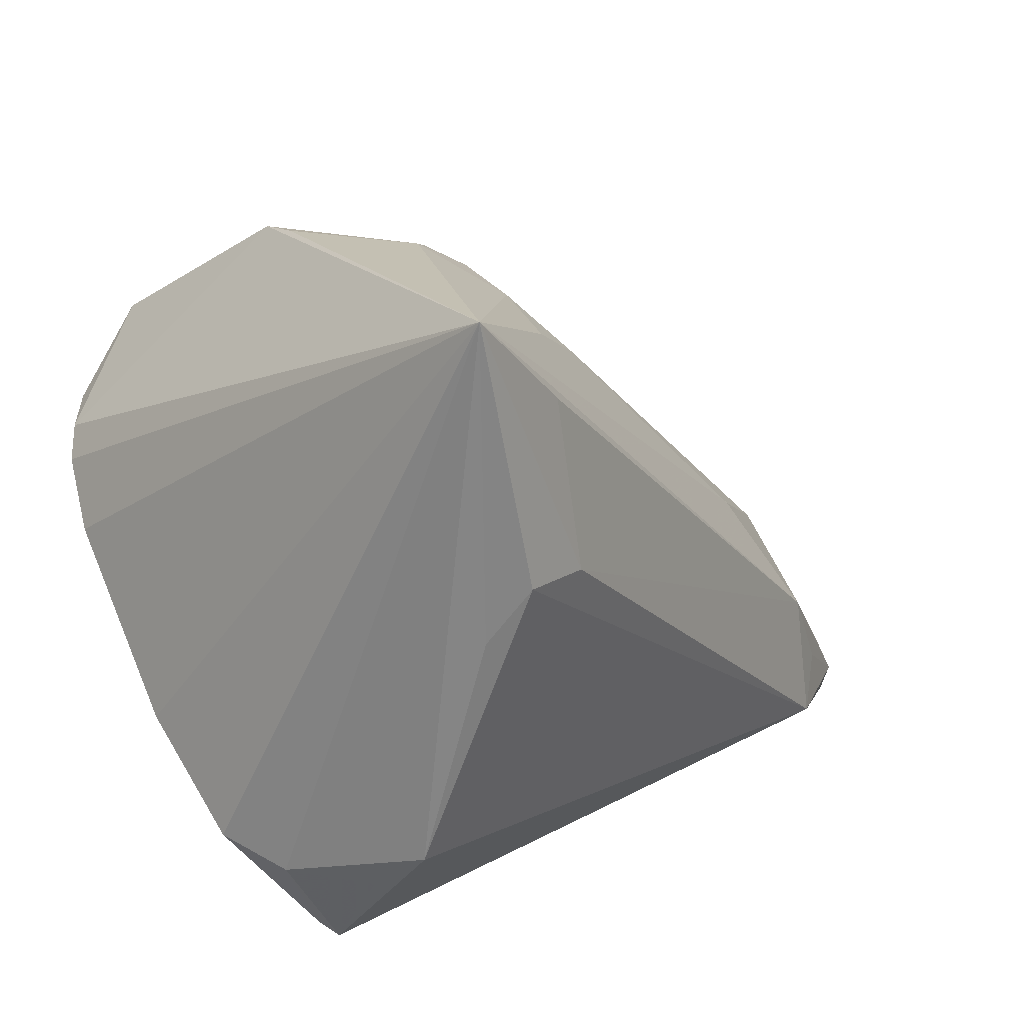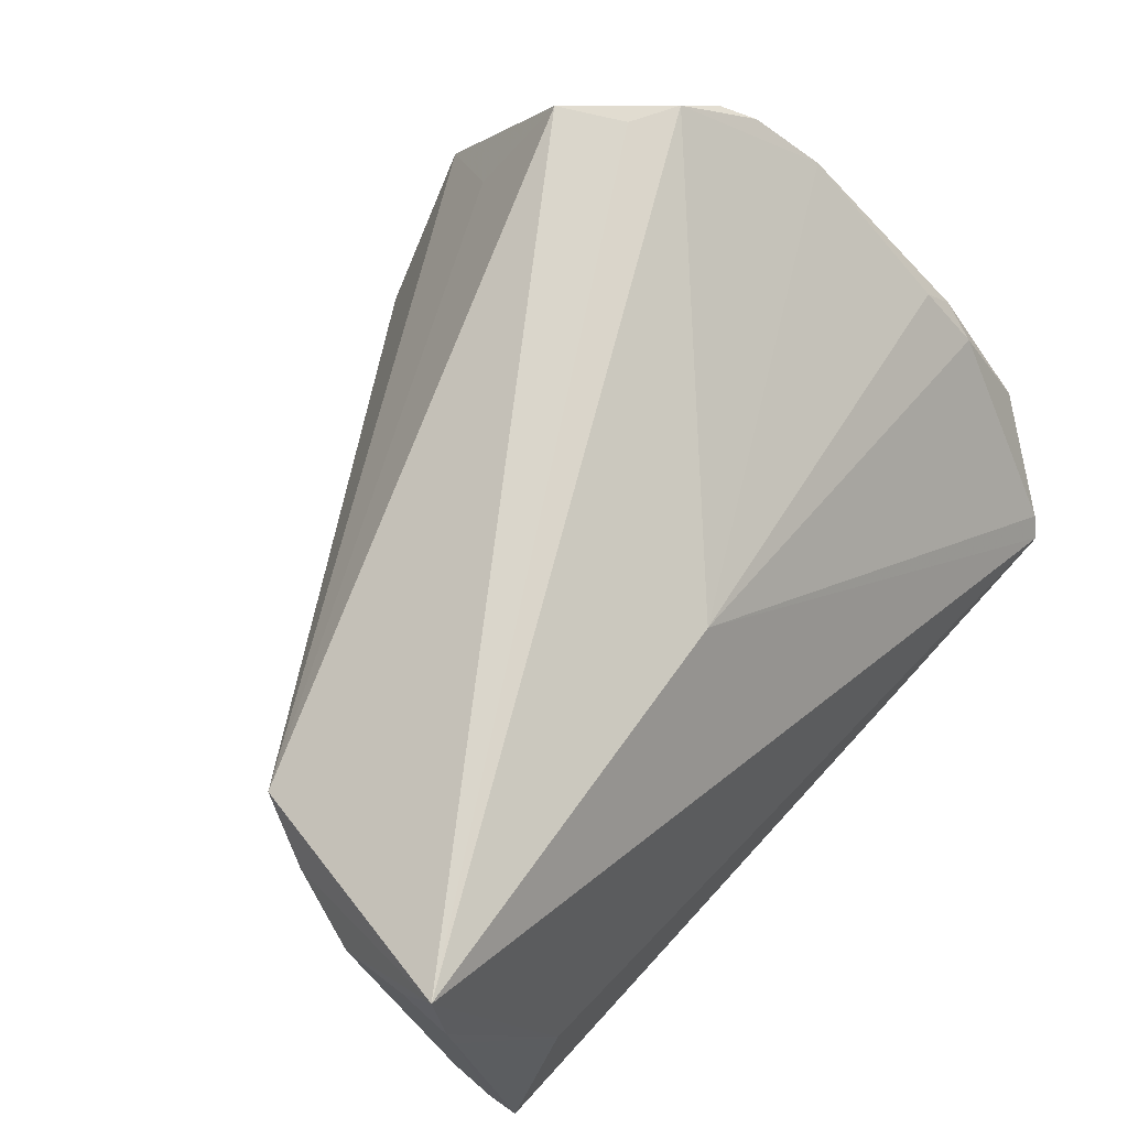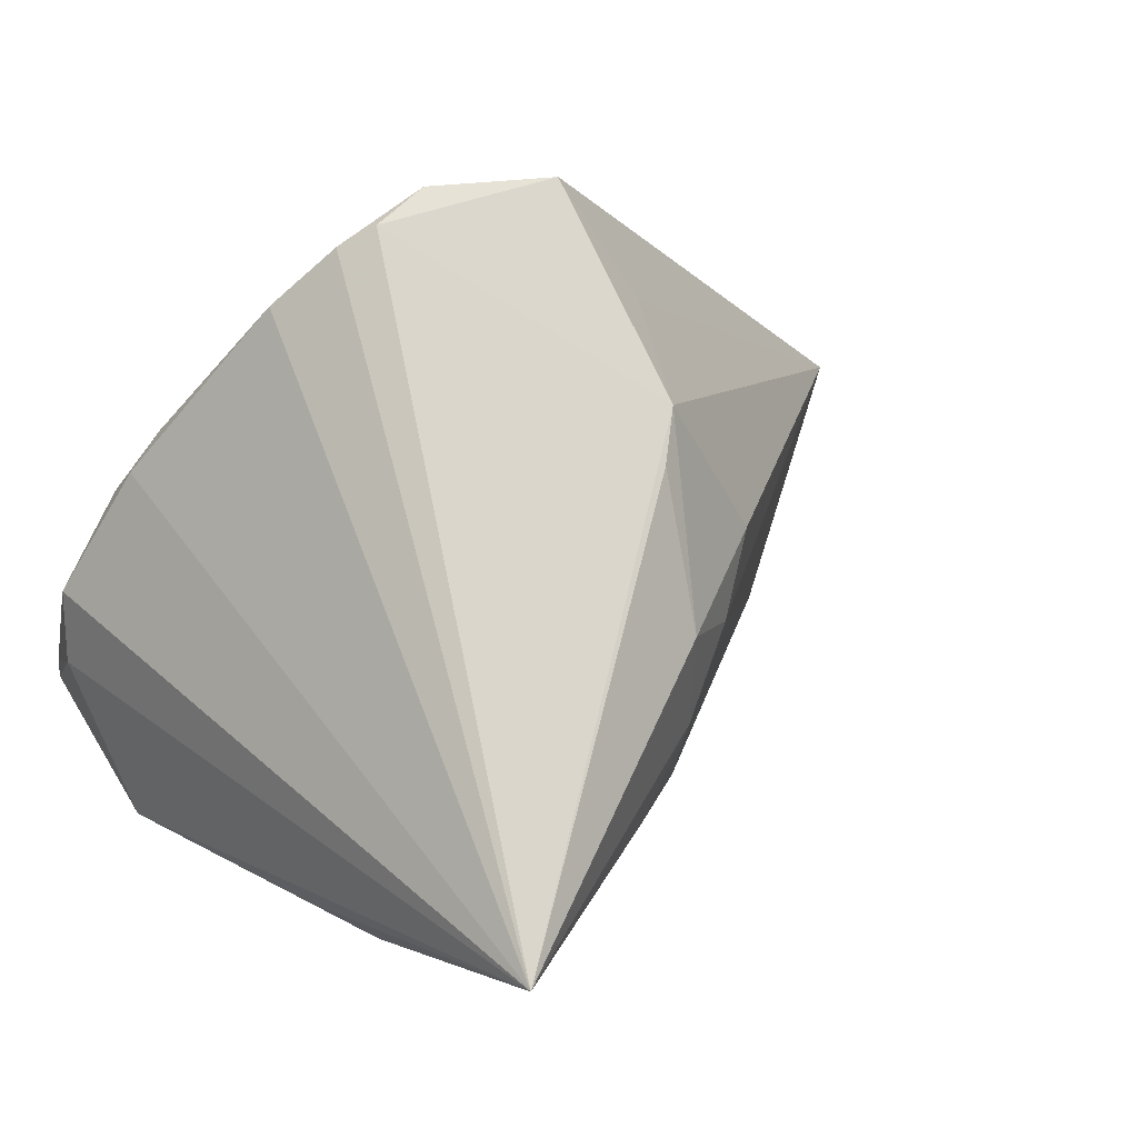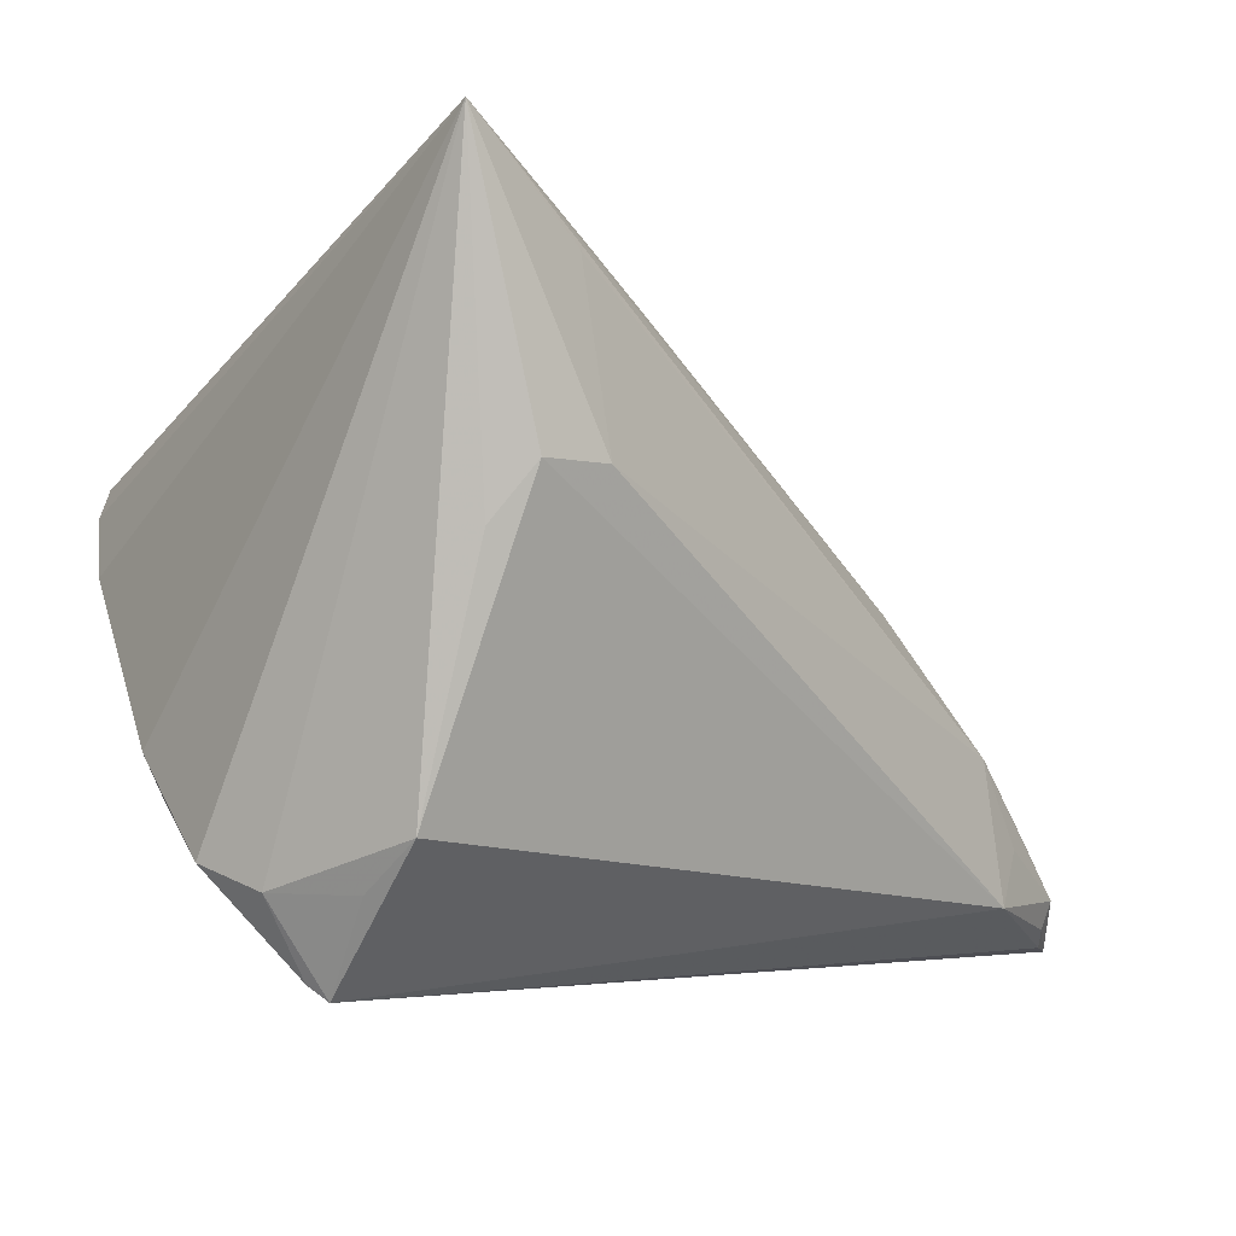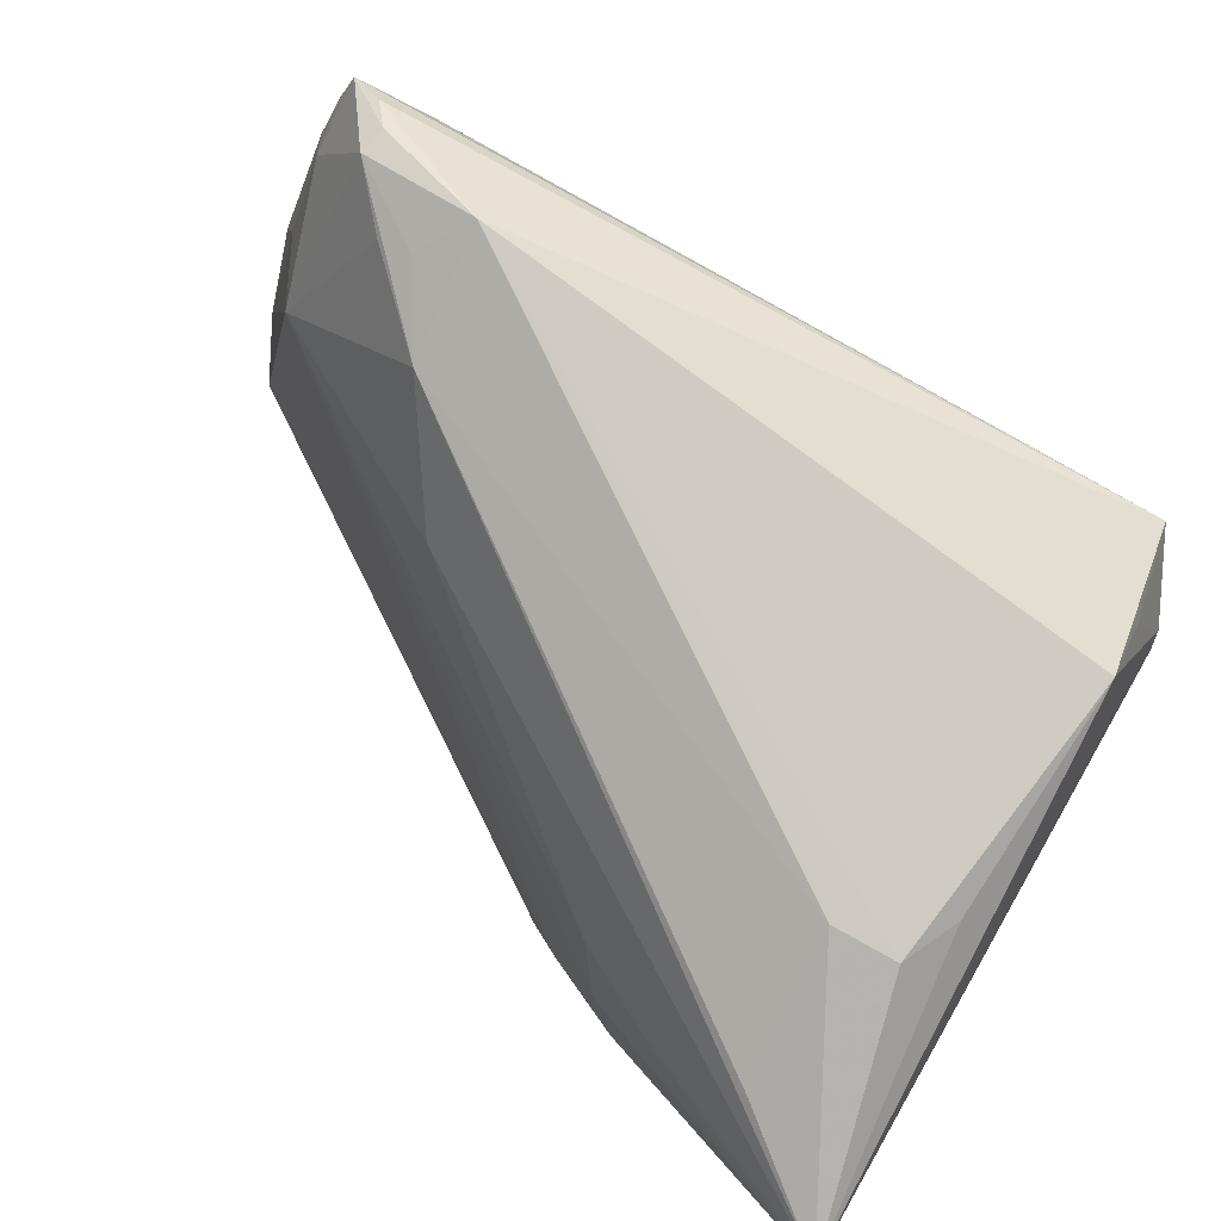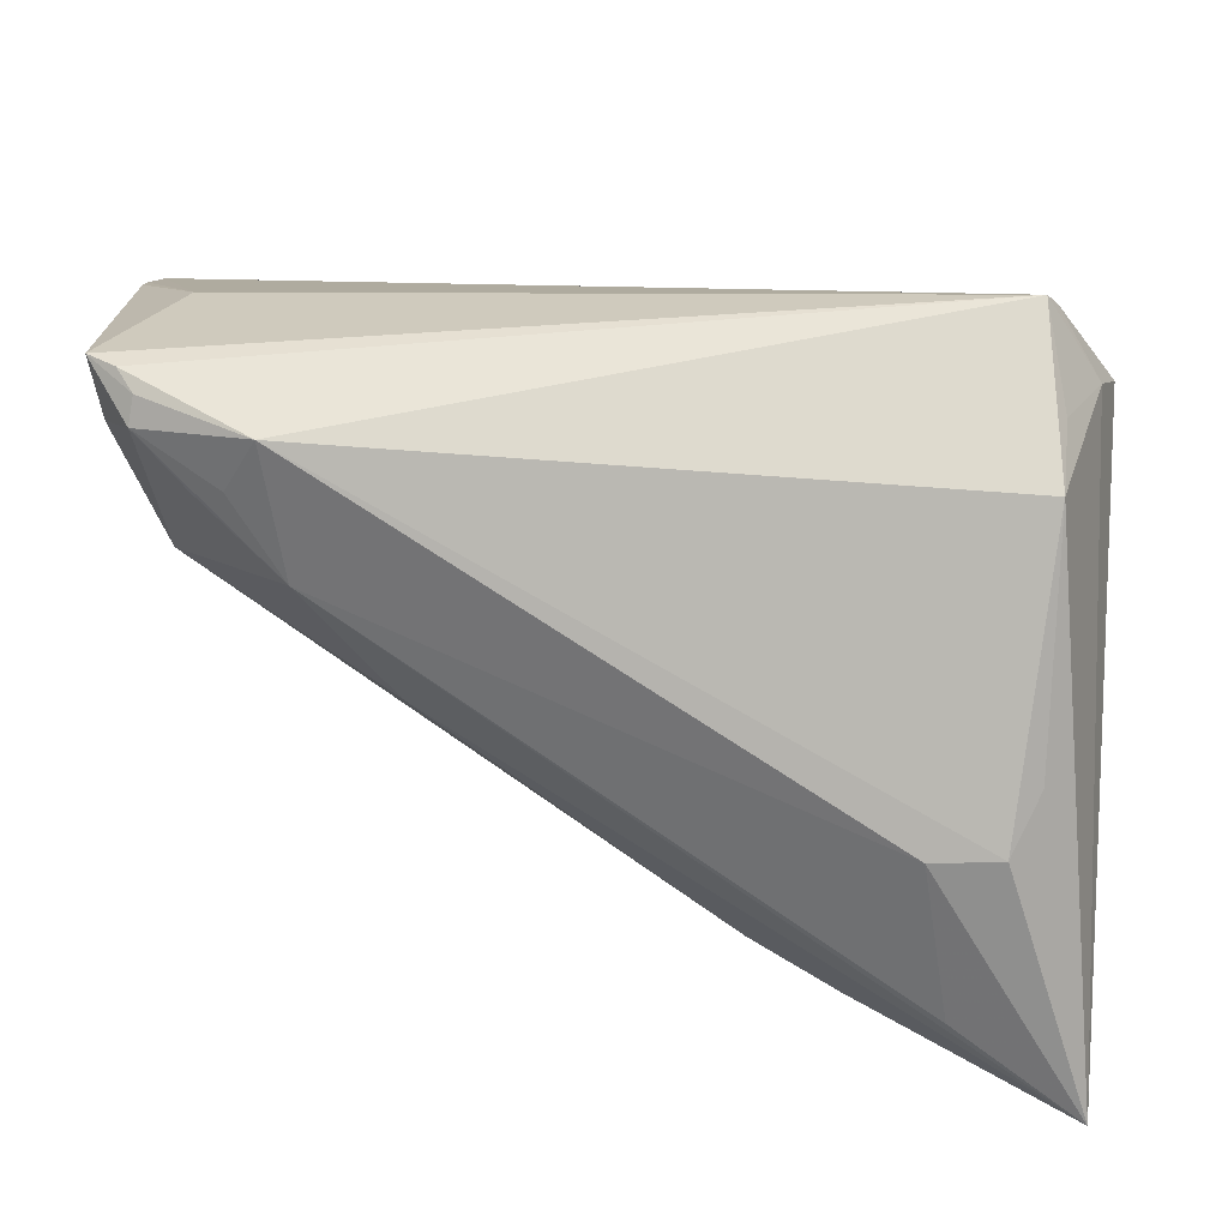
<metadata>
{"format":"obj","ext":"obj","renderer":"f3d","projection":"perspective","resolution":1024,"background":"white","views":[{"elev":18.0,"azim":133.0,"up":"+Y"},{"elev":72.3,"azim":-49.7,"up":"+Z"},{"elev":-0.4,"azim":133.4,"up":"+Z"},{"elev":-5.8,"azim":142.5,"up":"+Y"},{"elev":-78.3,"azim":-30.7,"up":"+Z"},{"elev":-64.0,"azim":1.4,"up":"+Z"}]}
</metadata>
<code>
v 0.03635 0.005704 0.02256
v -0.05157 -0.02634 -0.0071
v -0.02491 0.00295 -0.01704
v -0.04572 0.004478 0.02233
v 0.03235 -0.01889 -0.02473
v 0.03187 0.01507 0.02943
v -0.03885 -0.01901 -0.02006
v 0.02747 0.01057 -0.03462
v -0.03371 -0.01061 -0.02131
v 0.03544 0.03766 -0.03555
v 0.01311 0.02939 0.02324
v 0.02277 0.0279 -0.03336
v -0.04386 -0.02859 0.004378
v 0.01726 0.03717 0.01315
v 0.03757 -0.02315 -0.009932
v -0.05184 -0.01757 0.02645
v 0.03918 -0.01102 0.008072
v 0.0339 0.01199 0.02756
v 0.02784 0.01688 0.03311
v 0.03325 -0.02342 -0.01844
v -0.04699 -0.02389 -0.01699
v -0.05183 -0.02343 0.02188
v 0.01471 0.03766 -0.007021
v -0.05079 -0.02101 -0.007981
v -0.03546 -0.02456 -0.02199
v 0.03212 -0.03213 -0.0117
v 0.02306 0.01944 0.03353
v 0.03685 -0.009539 0.01208
v 0.03995 -0.02068 -0.003061
v 0.0379 -0.01499 0.00657
v -0.05099 -0.02893 -0.01202
v -0.05188 -0.02225 -0.0008739
v -0.05188 -0.0227 0.02476
v -0.05188 -0.01051 0.0218
v -0.04898 -0.002335 0.02118
v -0.04642 -0.0267 -0.01623
v -0.04802 -0.02849 -0.01421
v 0.01868 0.03757 0.007819
v 0.01433 0.03092 -0.02368
v 0.0197 0.02571 0.03395
v -0.04198 -0.0183 -0.01833
v 0.0204 0.01072 -0.03442
v 0.03335 -0.03067 -0.009982
v -0.04977 -0.01295 -0.000394
v -0.04653 -0.006644 -0.003883
v 0.006384 0.03399 -0.005722
v -0.05122 -0.02077 0.03151
v 0.005647 0.02693 -0.02
v 0.009917 0.03276 -0.01489
v 0.004075 0.0346 0.002824
v -0.008187 -0.01656 0.02426
v 0.03069 0.005221 -0.03163
f 25 5 26
f 1 17 10
f 10 17 29
f 4 47 40
f 31 26 13
f 26 47 13
f 51 47 26
f 19 47 51
f 51 1 19
f 5 25 8
f 37 26 31
f 37 25 26
f 6 40 19
f 10 14 6
f 14 40 6
f 15 5 10
f 10 29 15
f 43 51 26
f 26 15 43
f 43 15 29
f 4 14 50
f 11 14 4
f 4 40 11
f 11 40 14
f 27 47 19
f 19 40 27
f 27 40 47
f 17 1 28
f 1 51 28
f 10 5 52
f 52 8 10
f 5 8 52
f 10 8 42
f 42 8 25
f 25 7 9
f 9 42 25
f 21 7 25
f 21 9 7
f 19 1 18
f 18 6 19
f 18 1 10
f 10 6 18
f 26 5 20
f 20 15 26
f 5 15 20
f 4 50 46
f 46 45 4
f 31 2 24
f 24 44 45
f 24 34 44
f 24 21 31
f 45 21 24
f 44 34 35
f 4 45 35
f 45 44 35
f 35 47 4
f 35 34 47
f 33 13 47
f 30 29 17
f 17 28 30
f 30 43 29
f 51 43 30
f 30 28 51
f 10 42 12
f 12 9 10
f 42 9 12
f 10 9 3
f 3 39 10
f 48 39 3
f 45 48 3
f 3 9 45
f 36 37 31
f 31 21 36
f 25 37 36
f 36 21 25
f 45 9 41
f 41 21 45
f 9 21 41
f 49 48 45
f 45 46 49
f 49 39 48
f 10 39 49
f 23 46 50
f 10 49 23
f 23 49 46
f 23 50 14
f 32 24 2
f 34 24 32
f 32 33 34
f 47 34 16
f 16 33 47
f 34 33 16
f 22 2 31
f 31 13 22
f 13 33 22
f 22 32 2
f 33 32 22
f 38 14 10
f 10 23 38
f 38 23 14

</code>
